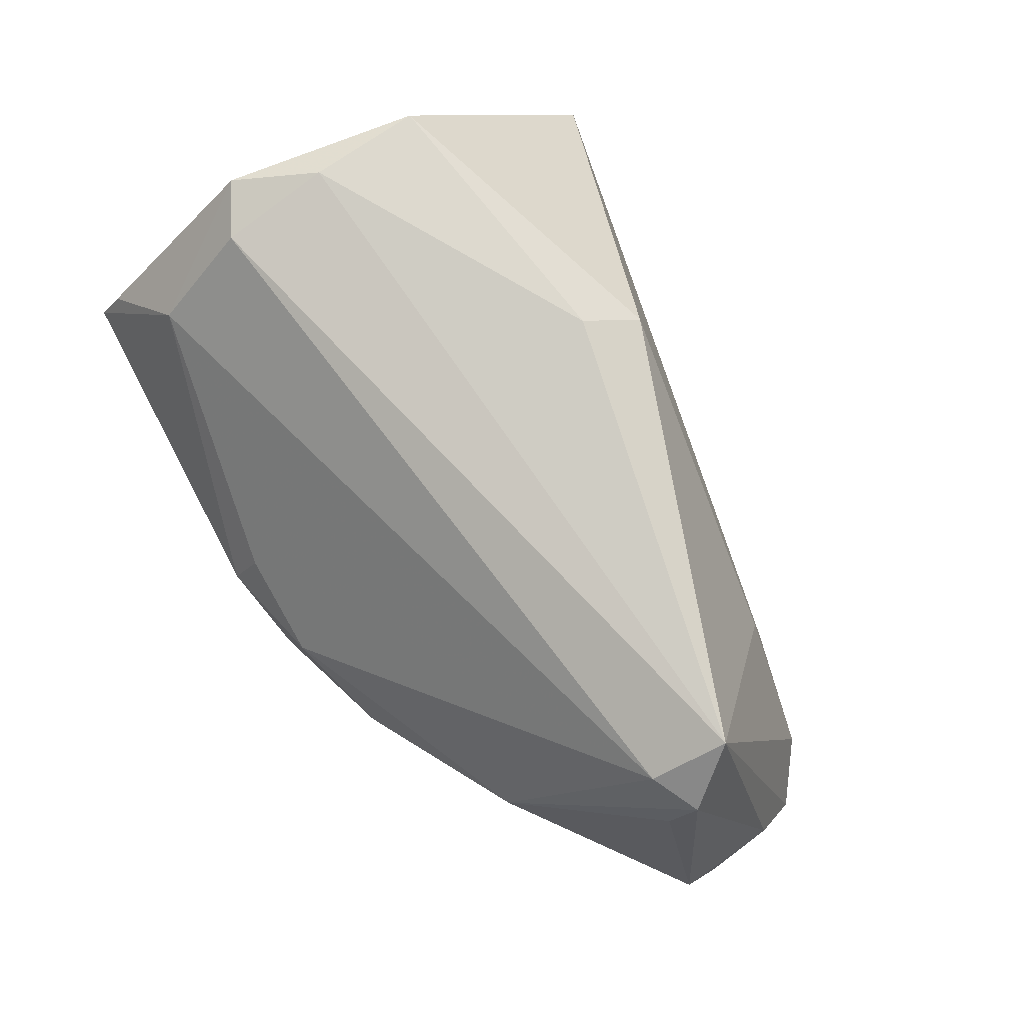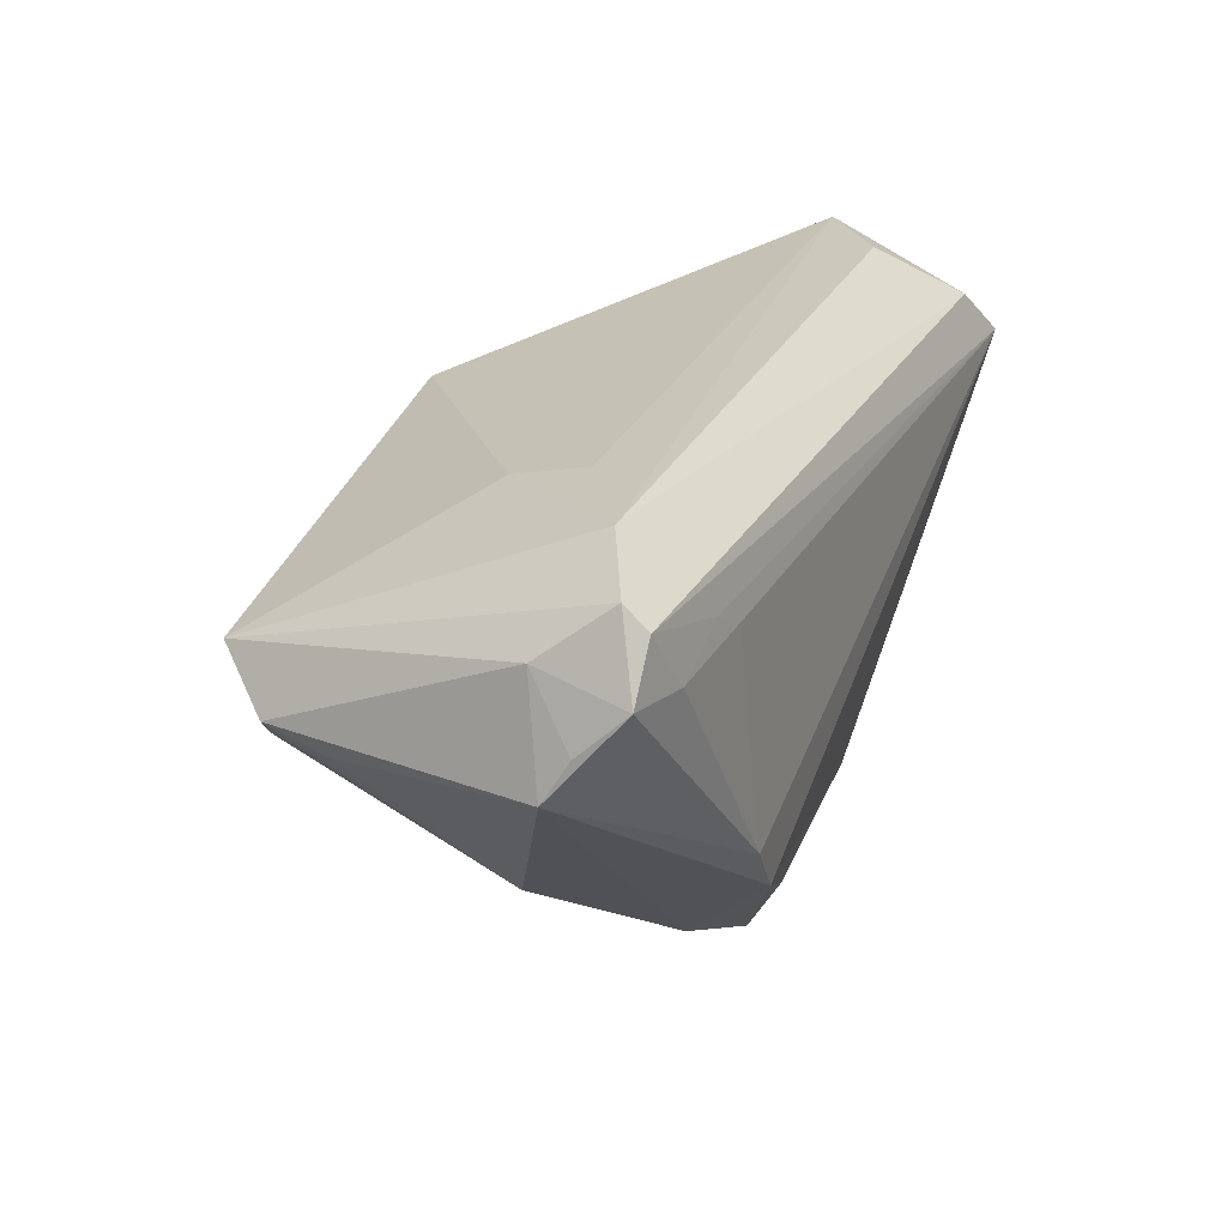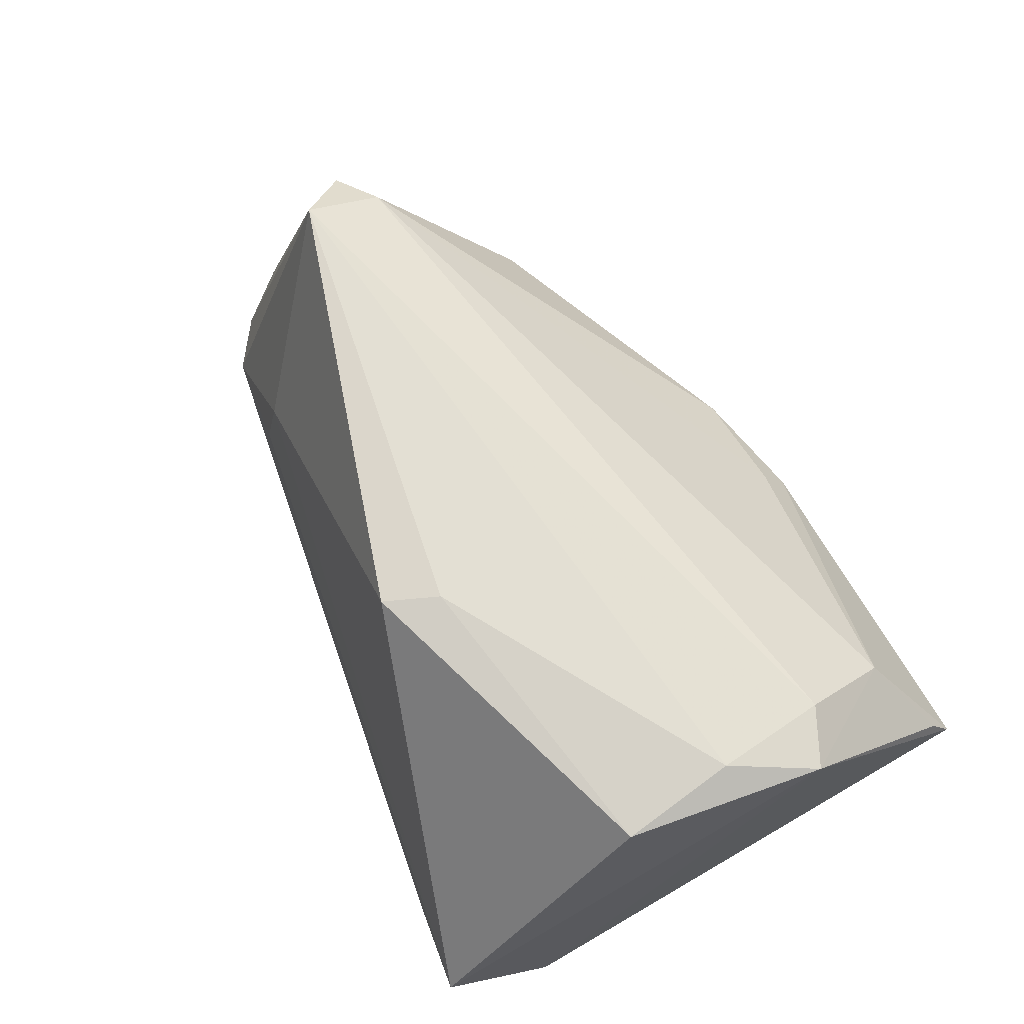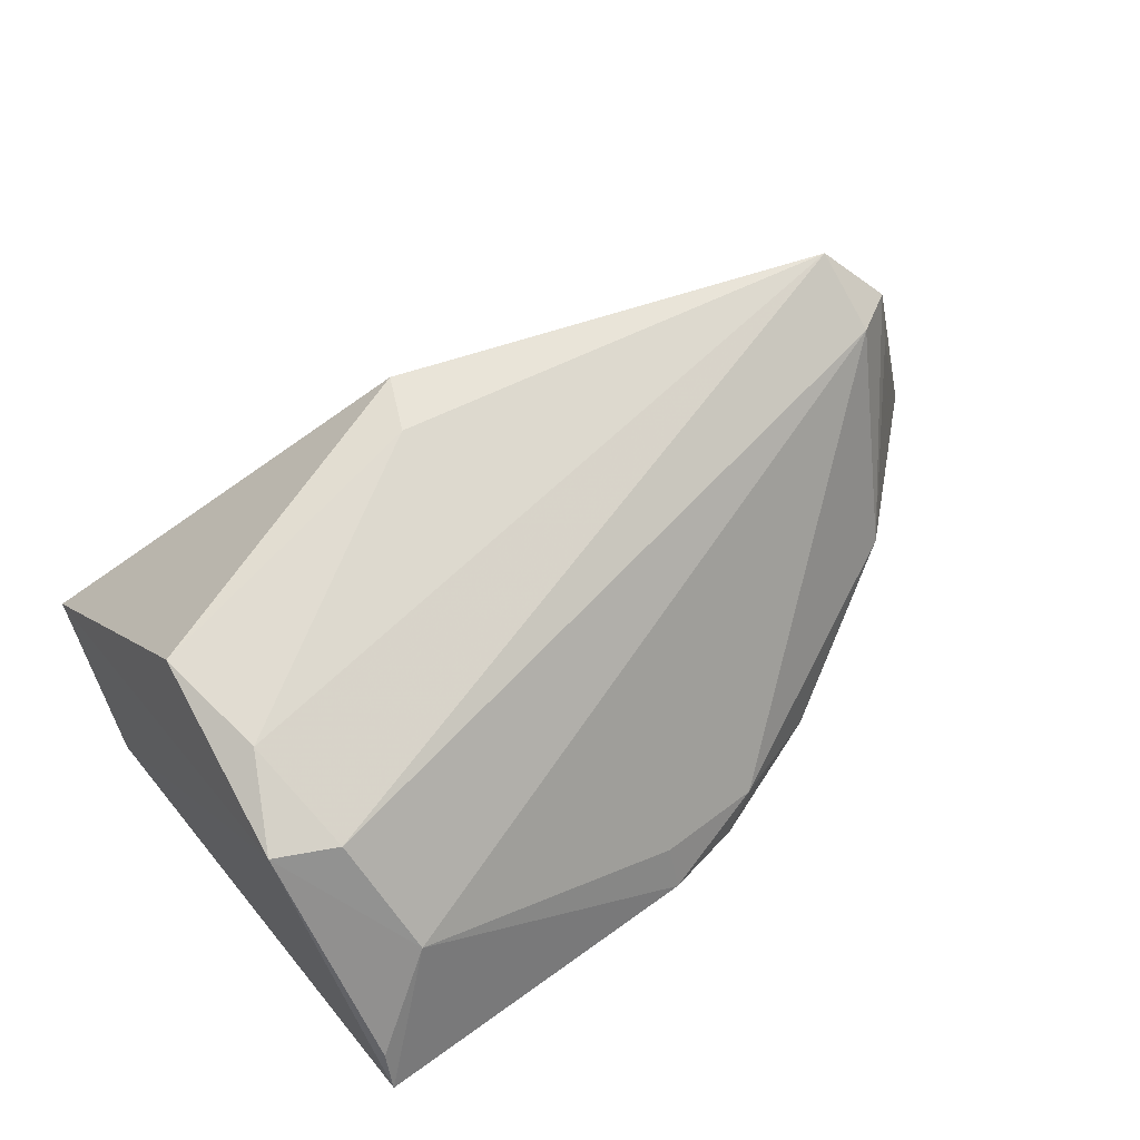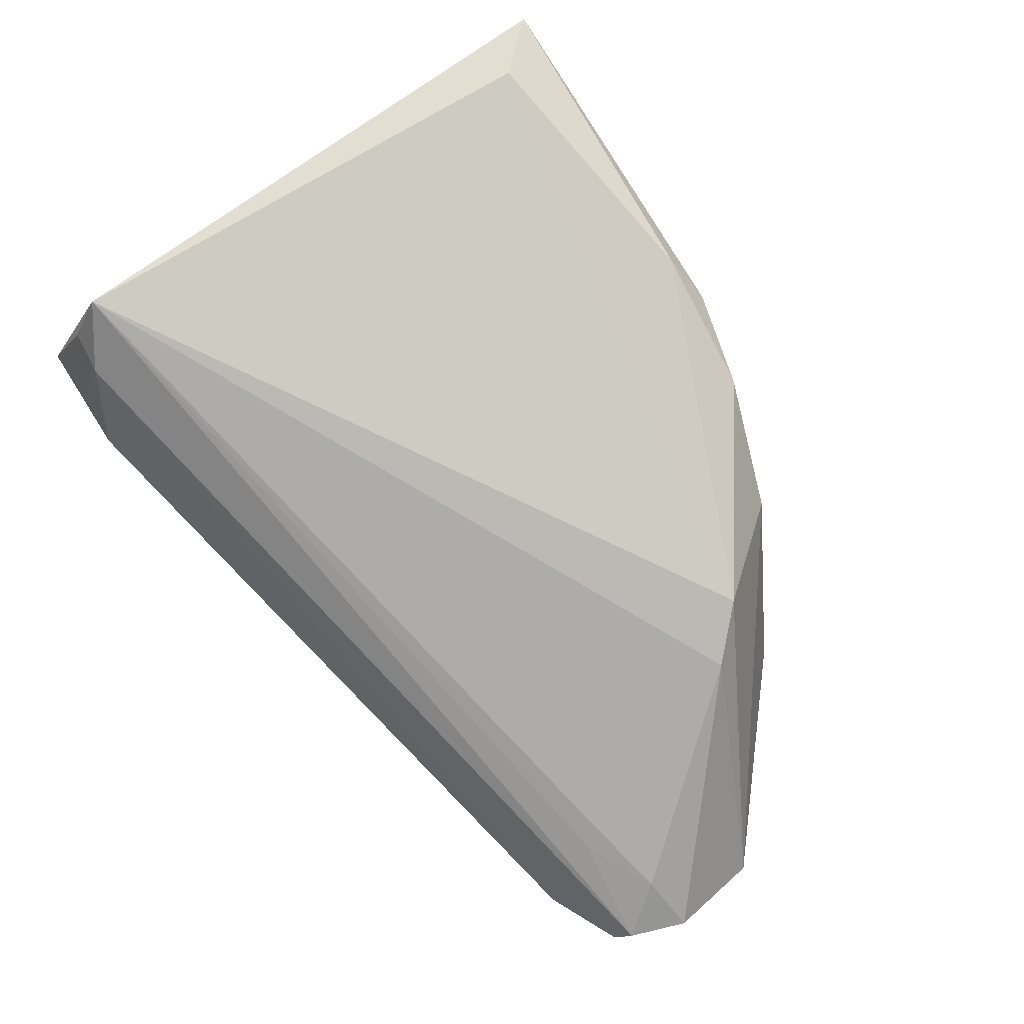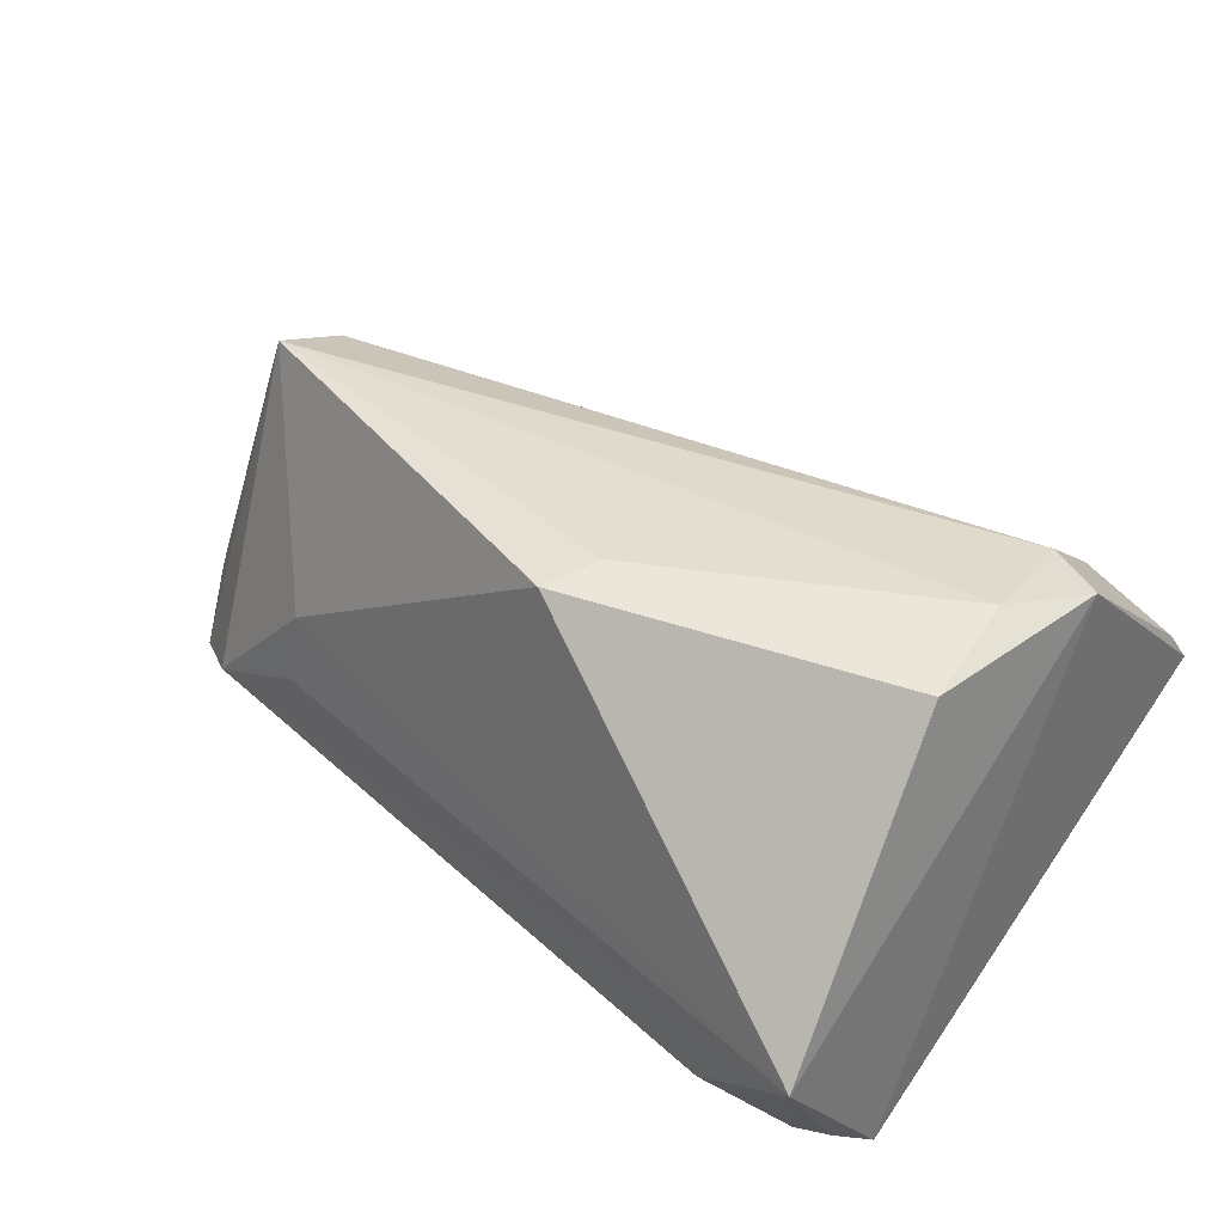
<metadata>
{"format":"obj","ext":"obj","renderer":"f3d","projection":"perspective","resolution":1024,"background":"white","views":[{"elev":74.6,"azim":62.3,"up":"+Z"},{"elev":16.4,"azim":113.5,"up":"+Y"},{"elev":75.0,"azim":-118.6,"up":"+Z"},{"elev":67.2,"azim":-37.5,"up":"+Z"},{"elev":-76.9,"azim":-56.6,"up":"+Z"},{"elev":44.4,"azim":-141.8,"up":"+Z"}]}
</metadata>
<code>
v 0.05696 -0.003973 0.01174
v 0.03839 0.02281 -0.008013
v 0.06059 0.01635 -0.02063
v -0.04564 0.02873 -0.01973
v -0.003566 0.01502 0.03042
v -0.04796 0.02352 -0.02462
v -0.04474 0.03678 -0.004027
v -0.0004731 0.02184 0.0298
v -0.04097 0.03627 -0.006057
v 0.05272 0.005219 0.0258
v -0.01105 -0.03904 -0.01087
v 0.06048 0.01373 -0.02343
v 0.0579 -0.0009465 0.01872
v -0.03605 -0.03191 0.01431
v -0.03211 0.03518 -0.01353
v -0.04706 -0.03989 -0.0003748
v -0.03739 -0.02007 0.0257
v 0.05292 0.02119 -0.01668
v 0.06441 -0.00262 -0.01411
v 0.006427 -0.03738 -0.01296
v 0.03464 -0.01643 -0.02462
v -0.03905 0.03379 -0.01321
v 0.04348 -0.02062 -0.002373
v -0.04596 -0.03721 0.004405
v 0.05197 -0.004409 0.02107
v 0.06274 0.01029 -0.01234
v 0.009945 -0.03616 -0.005939
v 0.04129 0.009645 -0.02462
v 0.06398 0.002193 -0.01723
v 0.04625 0.01161 -0.02422
v -0.04069 0.02888 -0.02253
v 0.05527 0.007378 -0.0245
v -0.004337 -0.03989 -0.007629
v -0.04468 -0.01646 0.02619
v -0.03889 -0.00587 0.02911
v -0.0425 -0.03444 -0.007884
v -0.04085 0.008673 0.02873
v -0.003364 -0.03672 -0.002355
v 0.06305 0.007014 -0.02283
v 0.02268 -0.03176 -0.01192
v 0.03799 0.02101 0.001299
v 0.02848 -0.02228 -0.02365
f 6 42 36
f 19 40 42
f 40 19 23
f 30 28 6
f 13 19 26
f 3 26 39
f 13 26 10
f 10 26 3
f 1 19 13
f 13 23 1
f 1 23 19
f 16 33 14
f 6 36 16
f 40 23 27
f 11 36 42
f 11 16 36
f 33 16 11
f 21 19 42
f 21 39 19
f 21 42 6
f 6 28 21
f 3 39 12
f 12 30 6
f 29 26 19
f 19 39 29
f 29 39 26
f 13 10 25
f 25 10 17
f 25 17 14
f 25 23 13
f 25 27 23
f 6 7 4
f 14 17 34
f 6 16 34
f 37 7 34
f 34 7 6
f 14 33 38
f 33 27 38
f 38 25 14
f 27 25 38
f 42 40 20
f 20 11 42
f 33 11 20
f 40 27 20
f 20 27 33
f 28 30 32
f 30 12 32
f 32 21 28
f 39 21 32
f 32 12 39
f 31 12 6
f 31 4 7
f 6 4 31
f 17 10 35
f 10 5 35
f 35 34 17
f 35 5 37
f 37 34 35
f 7 41 2
f 8 41 7
f 8 7 37
f 37 5 8
f 8 5 10
f 10 41 8
f 24 16 14
f 14 34 24
f 24 34 16
f 7 15 22
f 22 31 7
f 15 31 22
f 7 2 18
f 18 2 41
f 18 31 15
f 18 10 3
f 18 41 10
f 3 12 18
f 12 31 18
f 9 15 7
f 7 18 9
f 9 18 15

</code>
